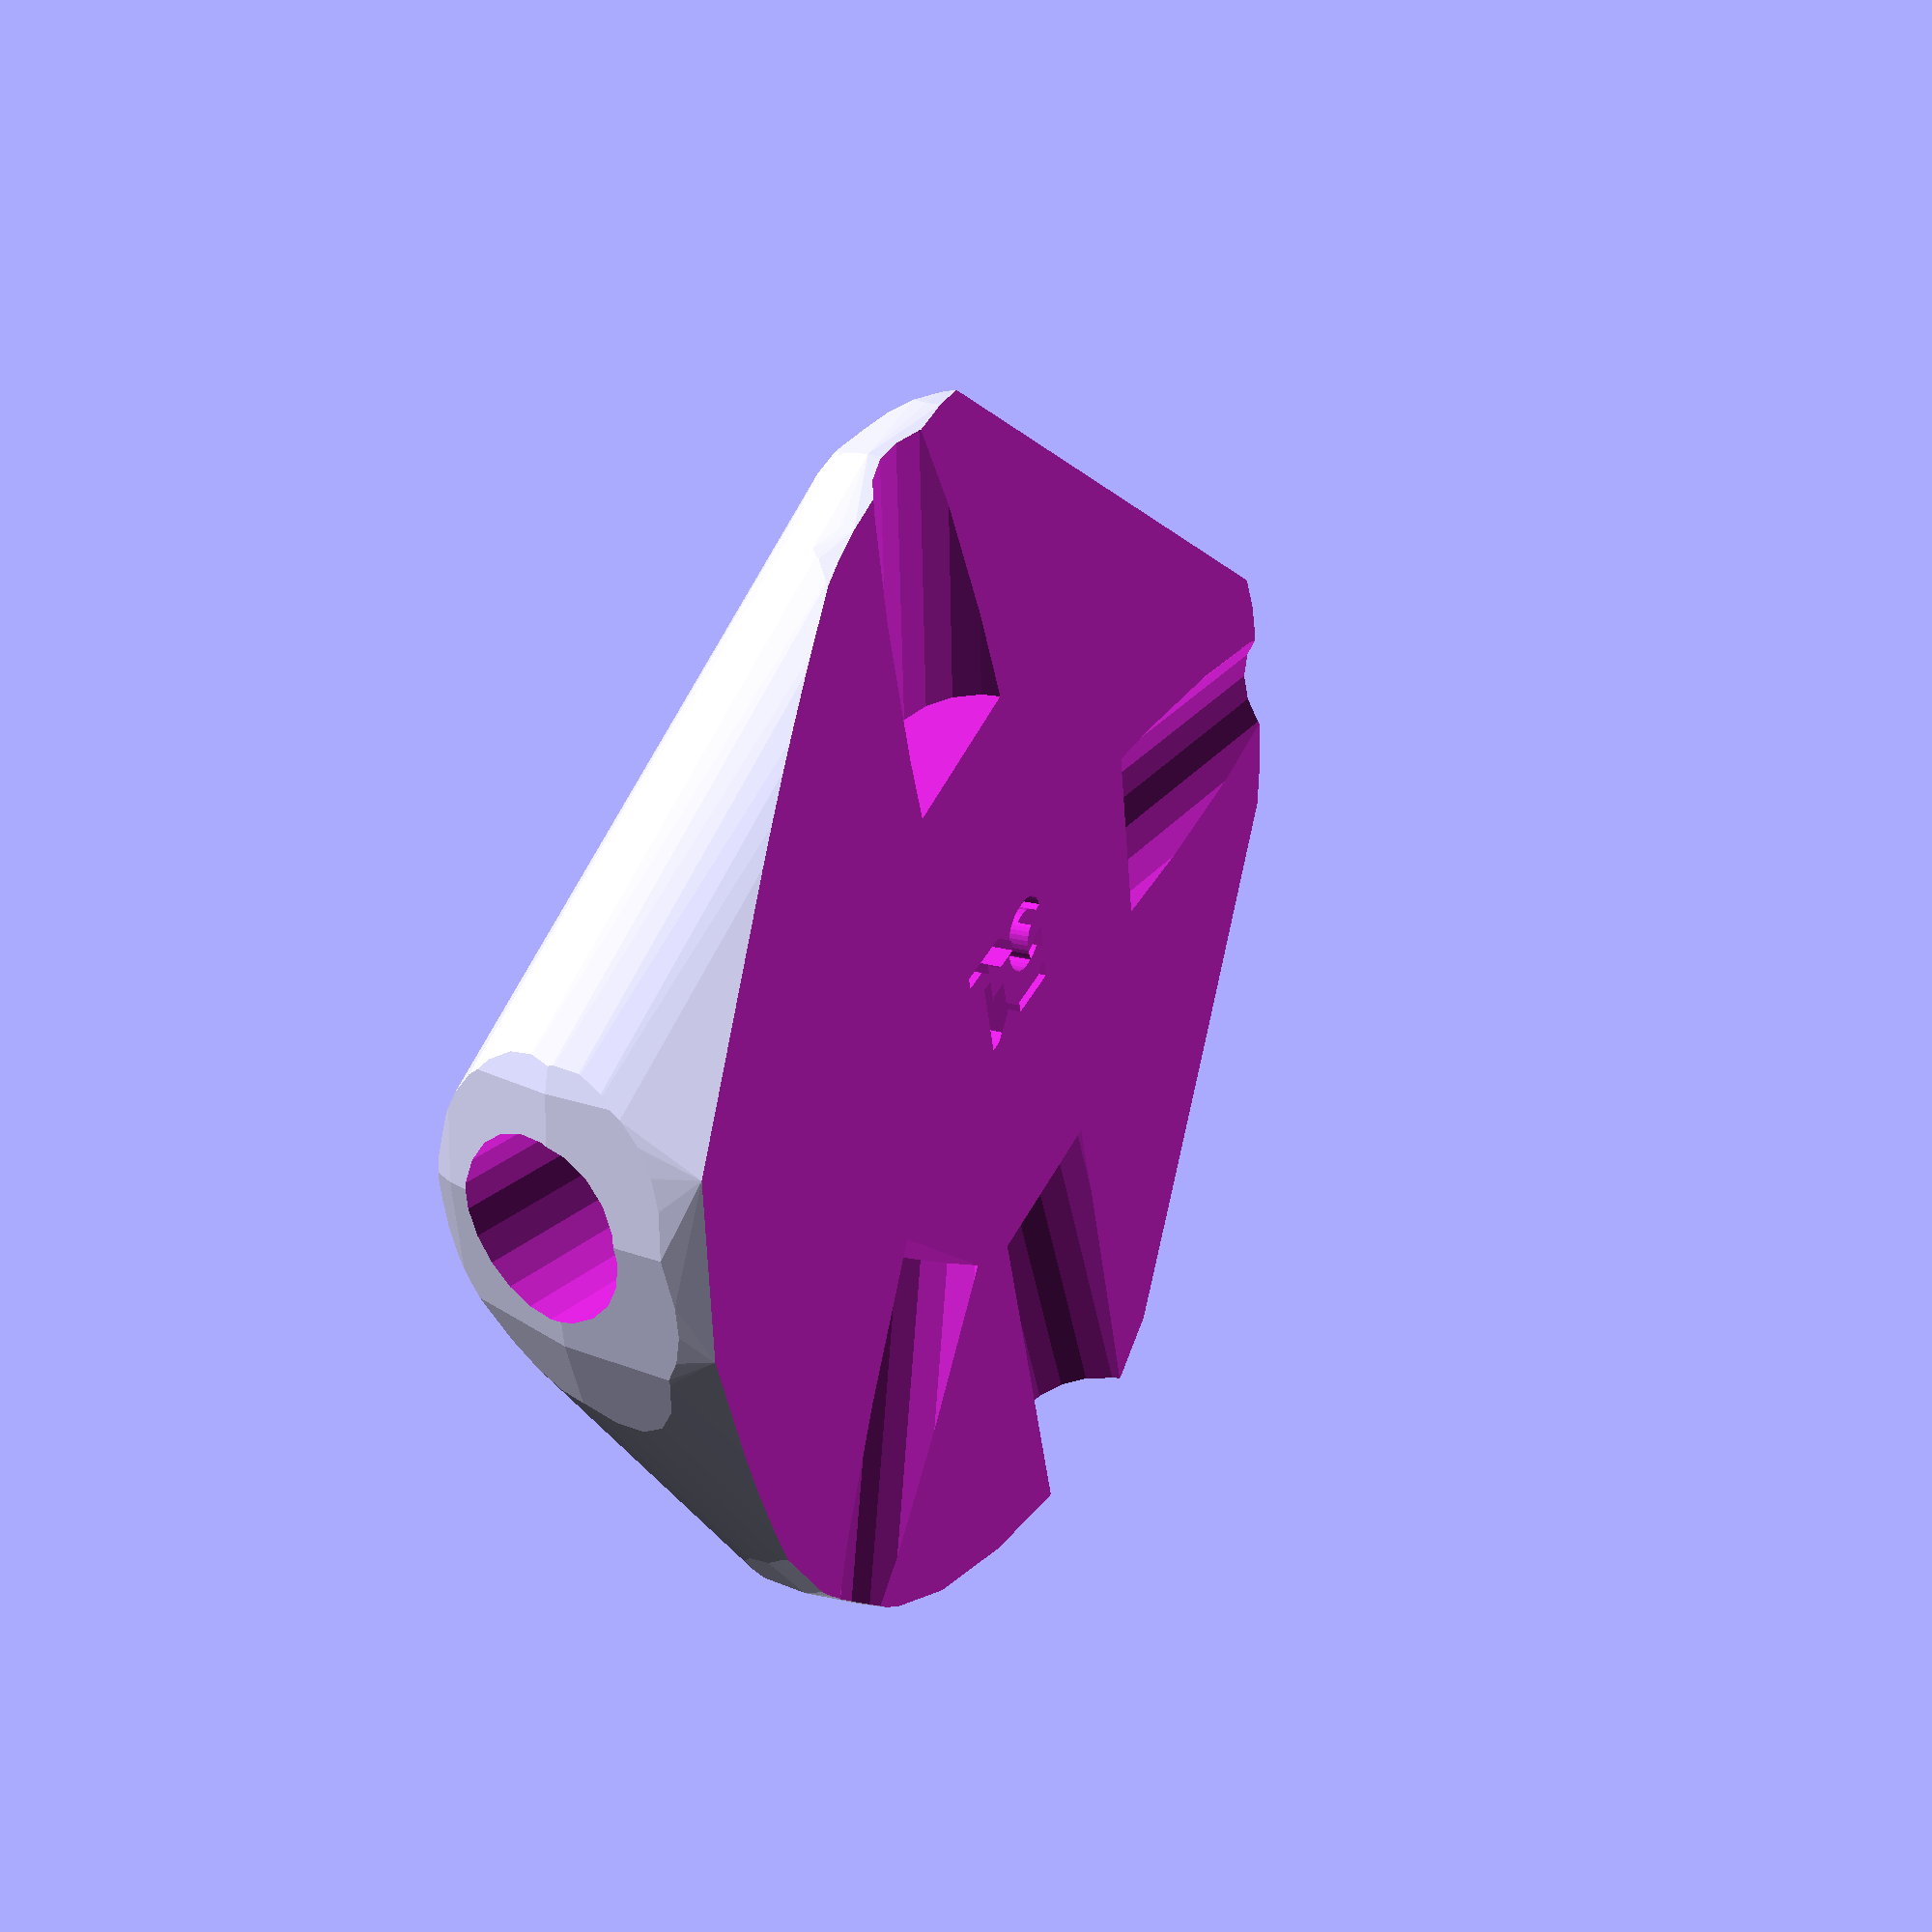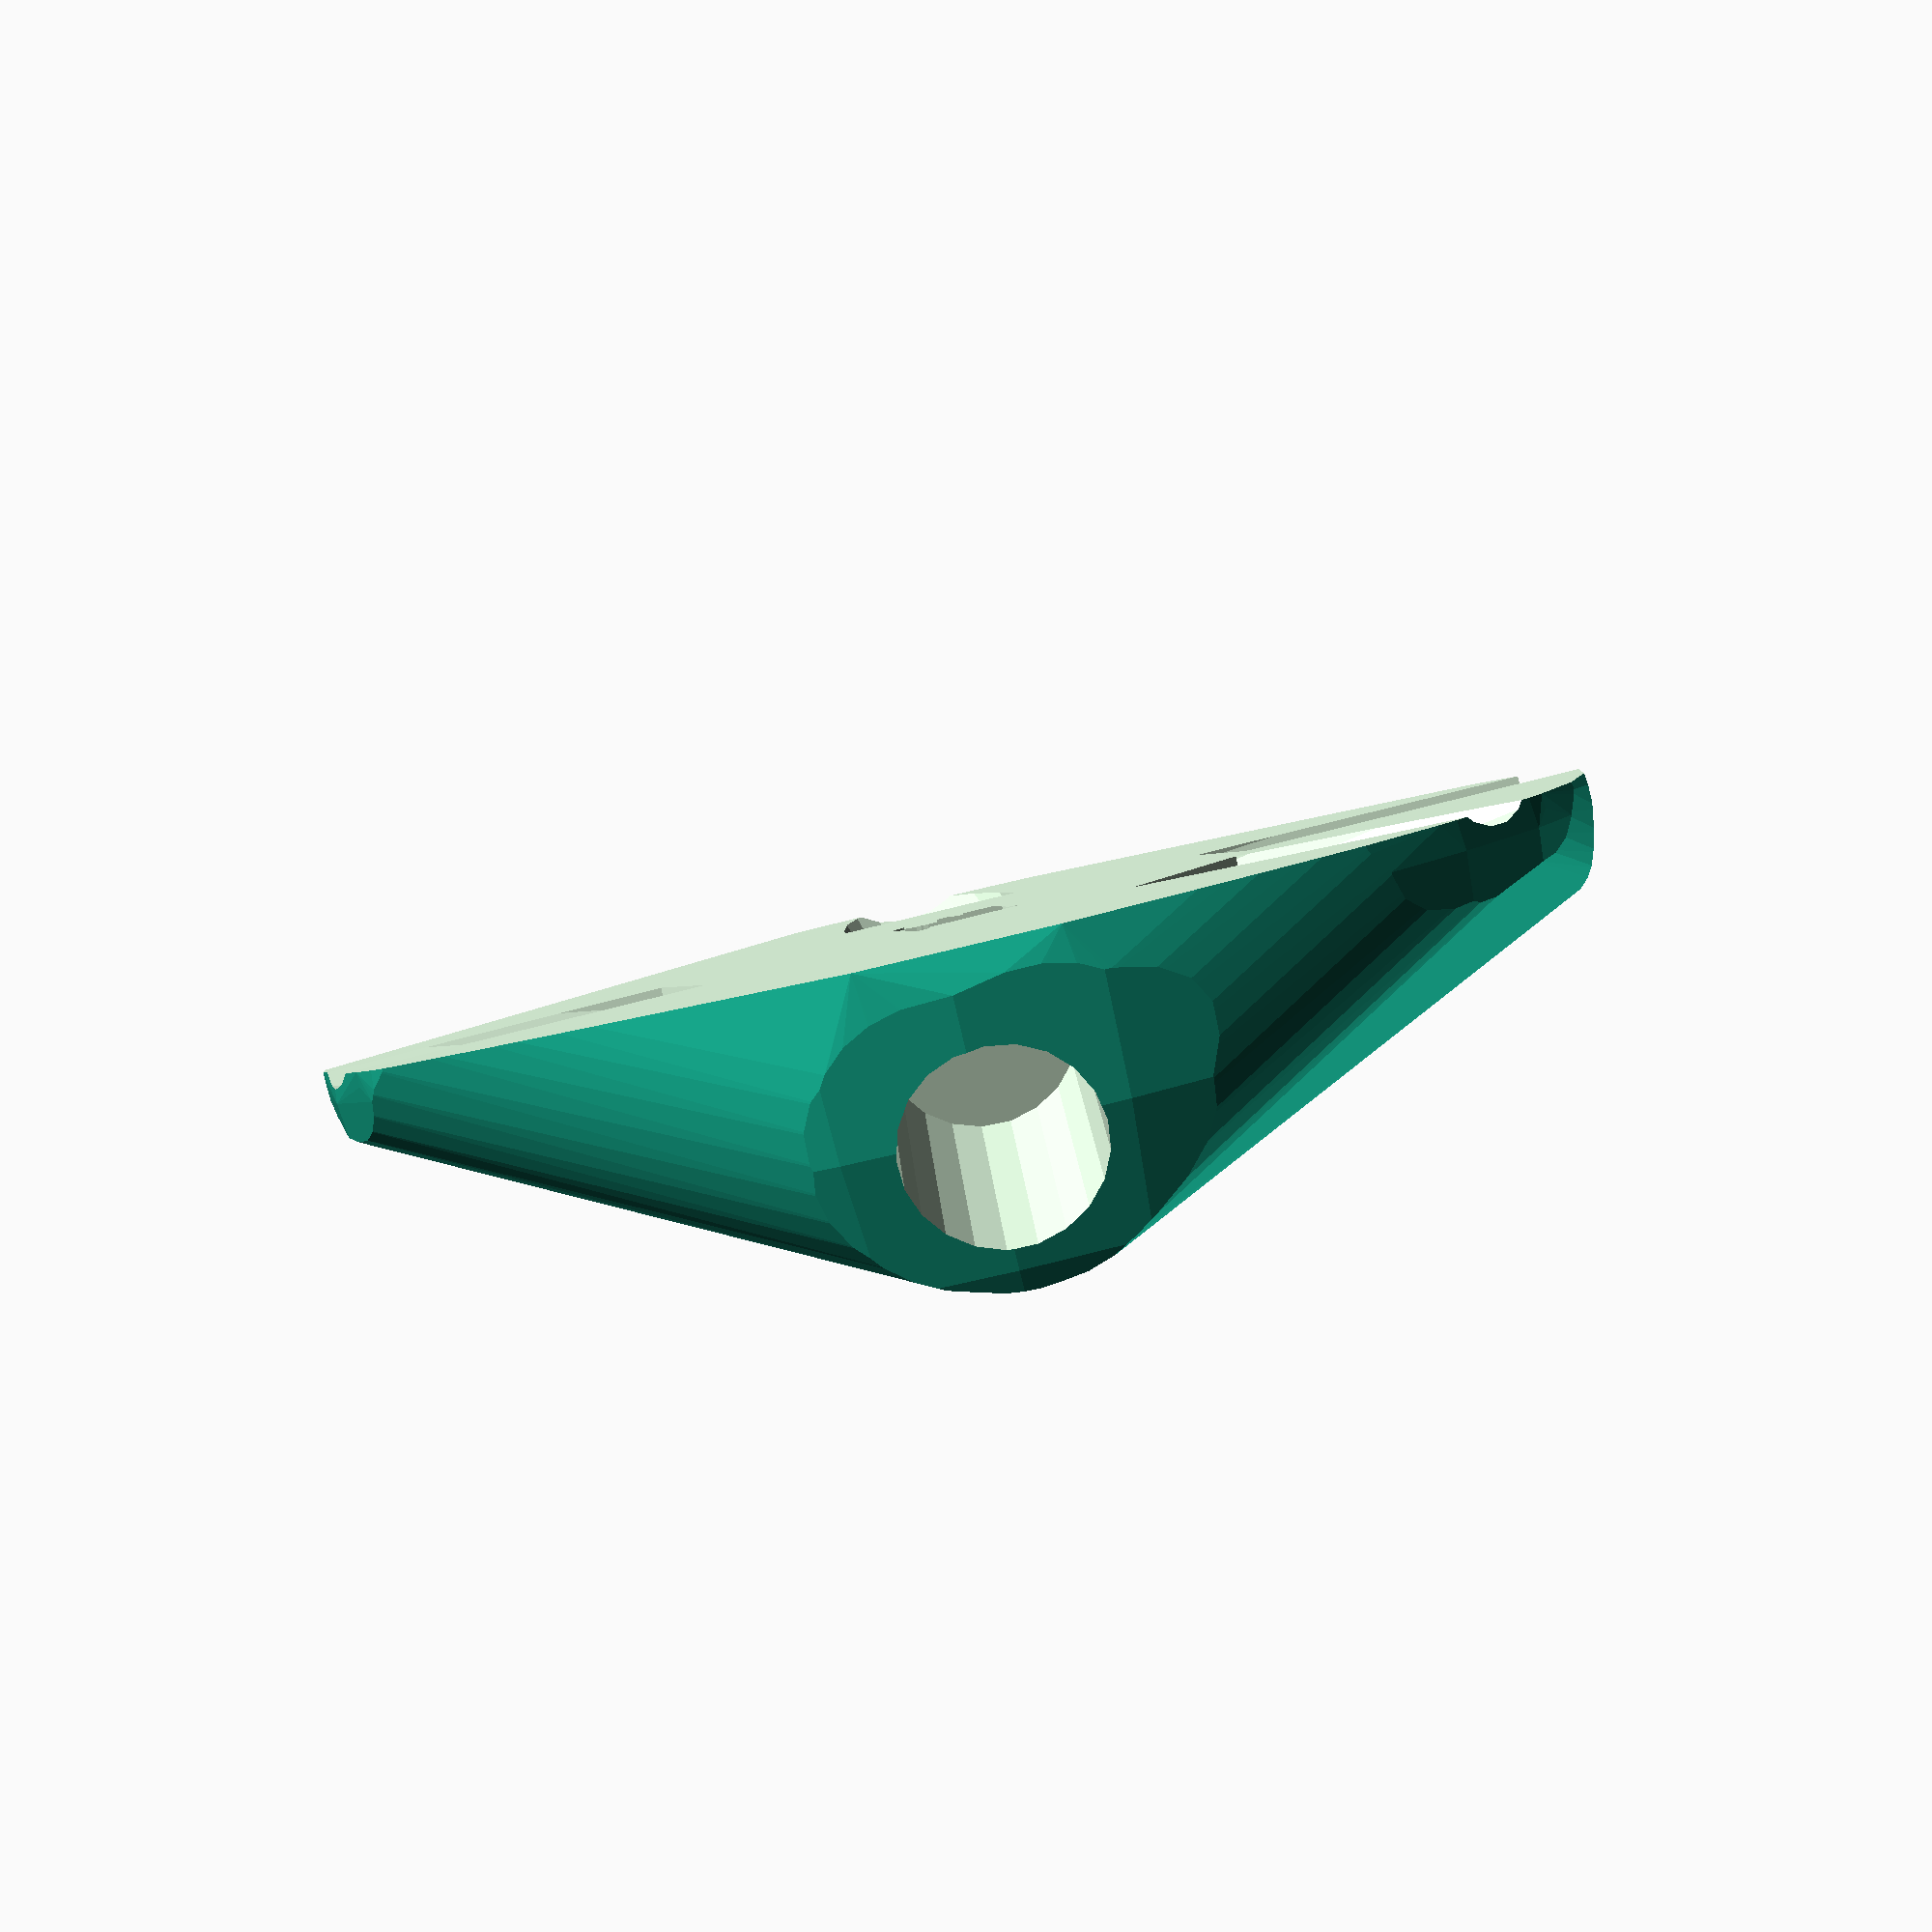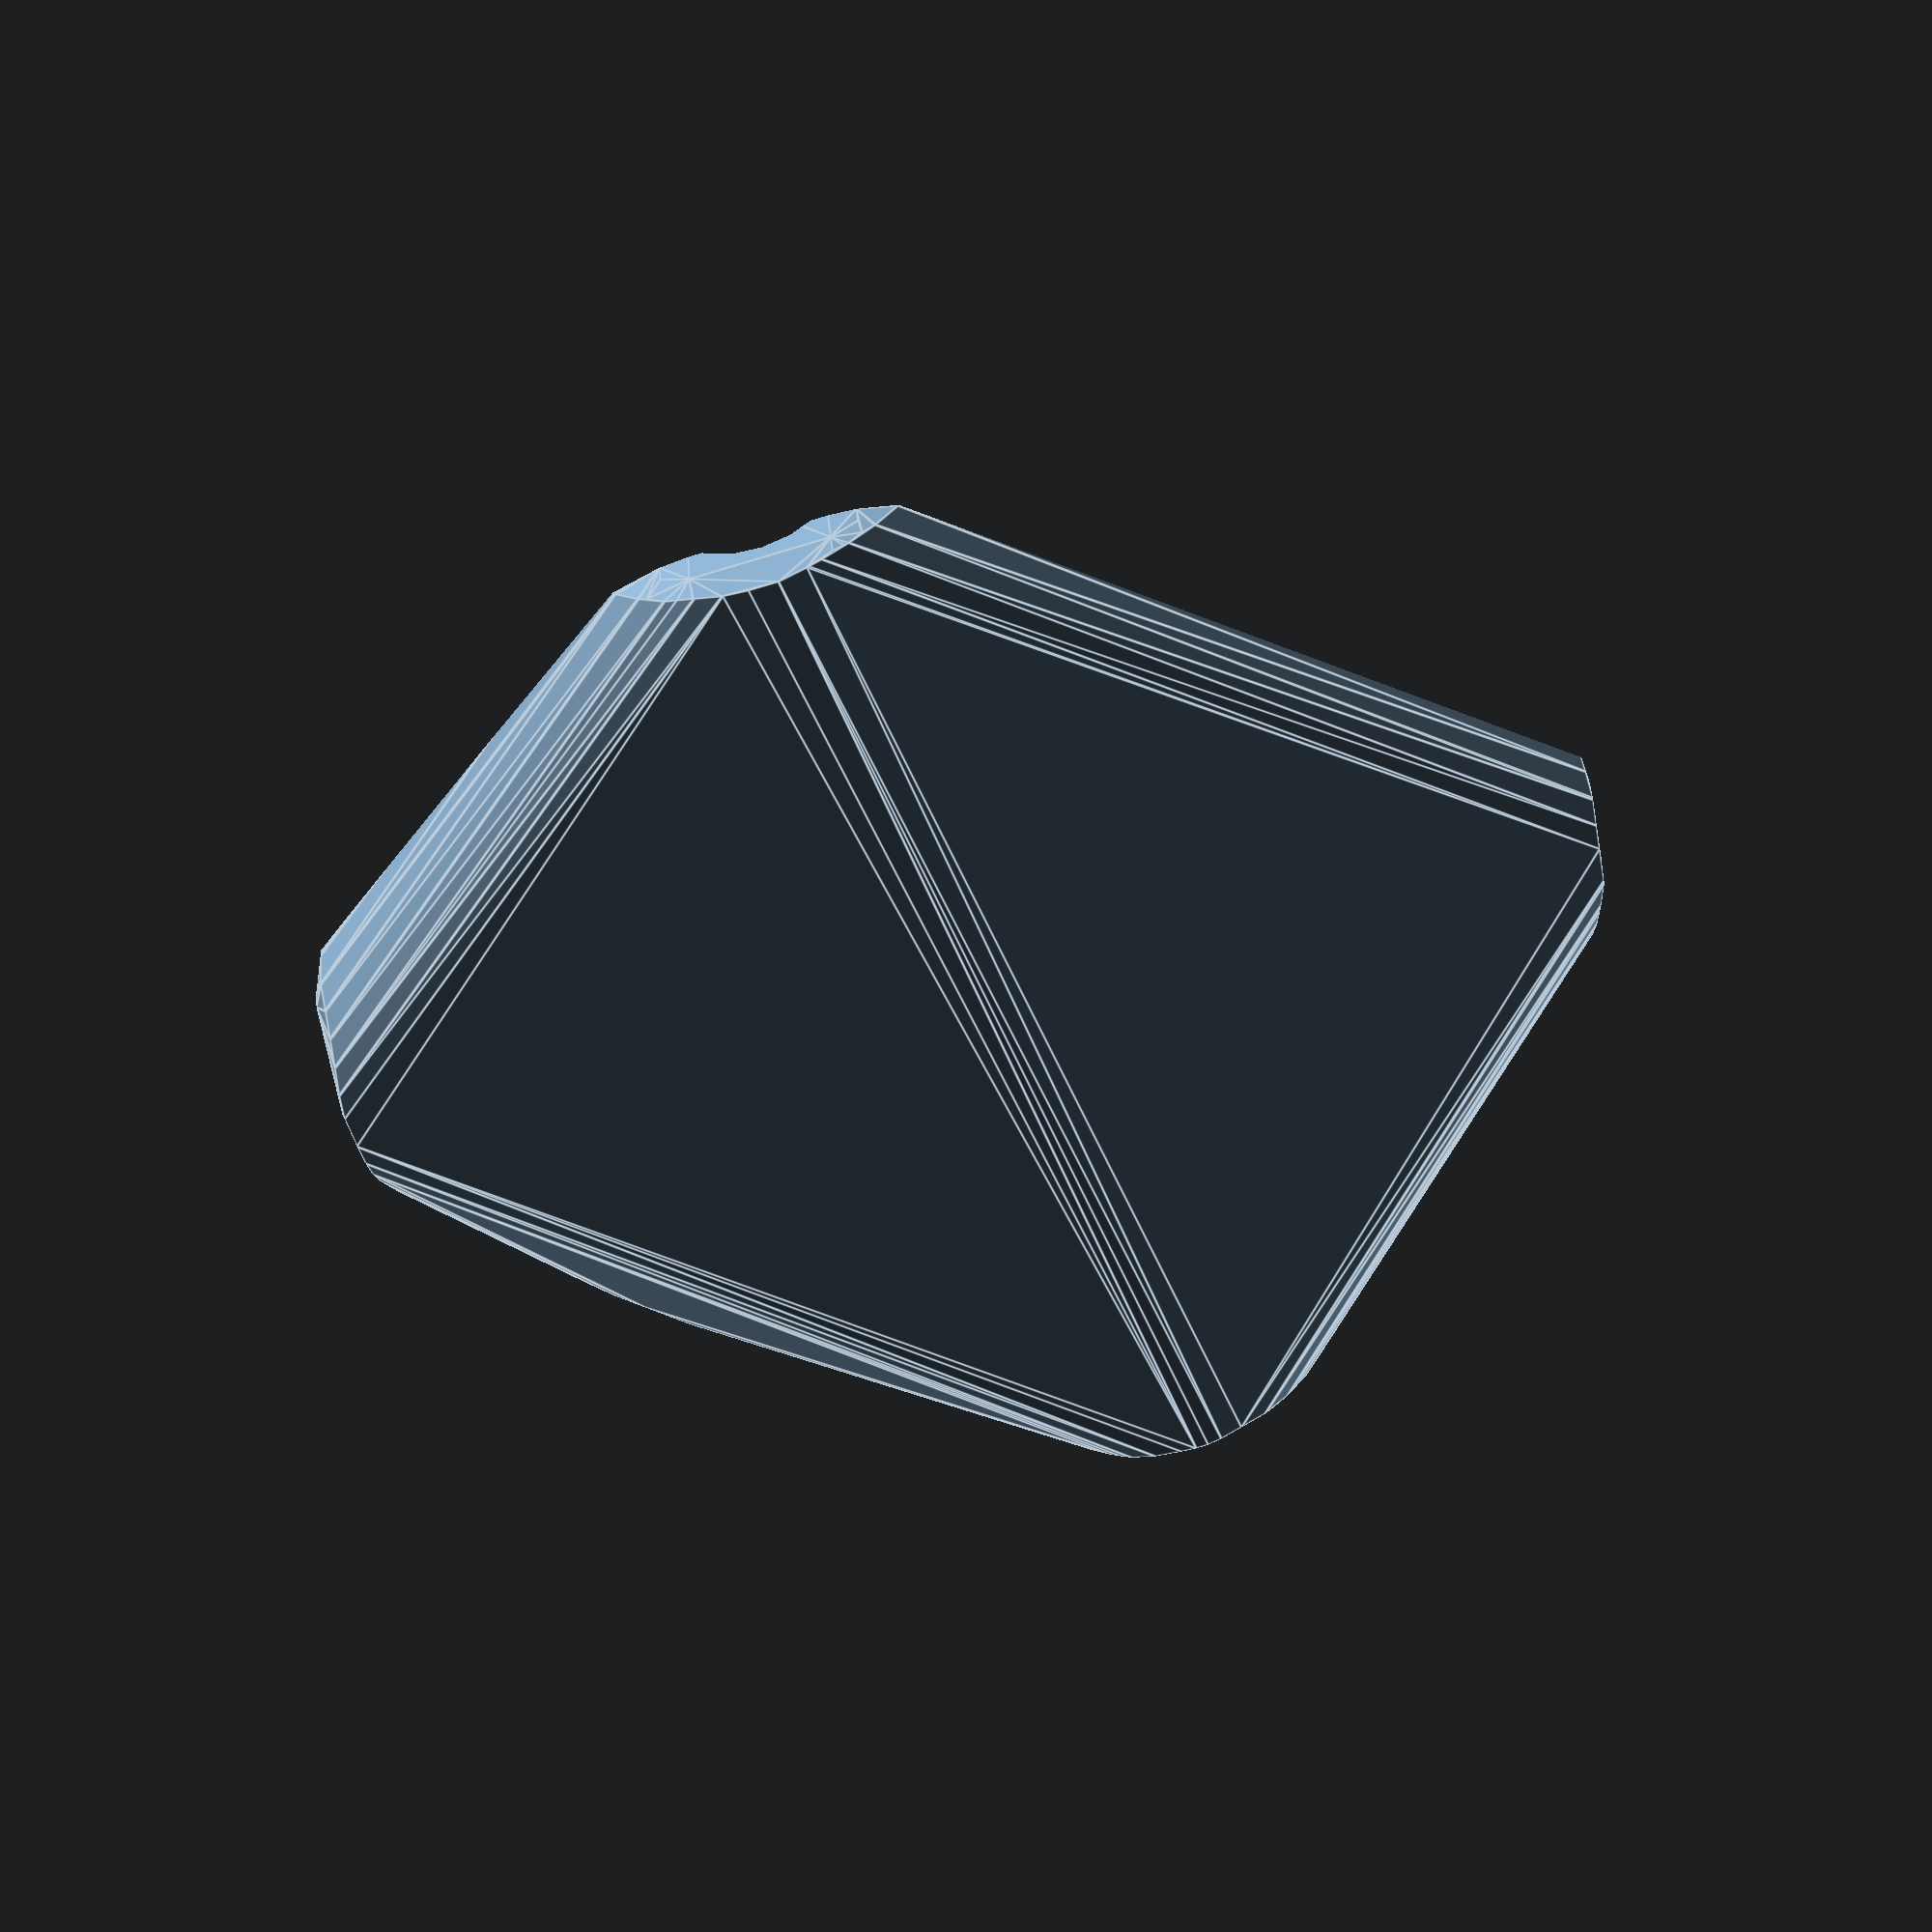
<openscad>


difference() {
	difference() {
		difference() {
			hull() {
				union() {
					union() {
						rotate(a = 88.3630715894, v = [0, 0, 1]) {
							translate(v = [0, -6.6000000000, 0]) {
								cube(size = [44.8866133295, 13.2000000000, 1]);
							}
						}
						rotate(a = -96.0953408061, v = [0, 0, 1]) {
							translate(v = [0, -6.6000000000, 0]) {
								cube(size = [44.3596181366, 13.2000000000, 1]);
							}
						}
						rotate(a = 6.1154514708, v = [0, 0, 1]) {
							translate(v = [0, -6.6000000000, 0]) {
								cube(size = [44.3596198019, 13.2000000000, 1]);
							}
						}
						rotate(a = 137.7926744192, v = [0, 0, 1]) {
							translate(v = [0, -6.6000000000, 0]) {
								cube(size = [44.3596189170, 13.2000000000, 1]);
							}
						}
						rotate(a = -169.1075611006, v = [0, 0, 1]) {
							translate(v = [0, -6.6000000000, 0]) {
								cube(size = [43.7058755823, 13.2000000000, 1]);
							}
						}
					}
					translate(v = [0, 0, 2.0354045135]) {
						intersection() {
							hull() {
								rotate(a = 94.0681533865, v = [-0.9970733067, 0.0284939973, 0.0000009686]) {
									cylinder(h = 45, r = 9.6000000000);
								}
								rotate(a = 99.6776539851, v = [0.9801961580, -0.1046719827, -0.0000008755]) {
									cylinder(h = 45, r = 9.6000000000);
								}
								rotate(a = 99.6775152429, v = [-0.1050163627, 0.9801597310, -0.0000008751]) {
									cylinder(h = 45, r = 9.6000000000);
								}
								rotate(a = 99.6775889665, v = [-0.6622550721, -0.7301776001, 0.0000013924]) {
									cylinder(h = 45, r = 9.6000000000);
								}
								rotate(a = 76.2258882059, v = [0.1835317535, -0.9537436958, 0.0000007702]) {
									cylinder(h = 45, r = 9.6000000000);
								}
							}
							sphere(r = 45);
						}
					}
				}
			}
			translate(v = [0, 0, 2.0354045135]) {
				rotate(a = 94.0681533865, v = [-0.9970733067, 0.0284939973, 0.0000009686]) {
					translate(v = [0, 0, 20]) {
						cylinder(h = 45, r = 6.6000000000);
					}
				}
				rotate(a = 99.6776539851, v = [0.9801961580, -0.1046719827, -0.0000008755]) {
					translate(v = [0, 0, 20]) {
						cylinder(h = 45, r = 6.6000000000);
					}
				}
				rotate(a = 99.6775152429, v = [-0.1050163627, 0.9801597310, -0.0000008751]) {
					translate(v = [0, 0, 20]) {
						cylinder(h = 45, r = 6.6000000000);
					}
				}
				rotate(a = 99.6775889665, v = [-0.6622550721, -0.7301776001, 0.0000013924]) {
					translate(v = [0, 0, 20]) {
						cylinder(h = 45, r = 6.6000000000);
					}
				}
				rotate(a = 76.2258882059, v = [0.1835317535, -0.9537436958, 0.0000007702]) {
					translate(v = [0, 0, 20]) {
						cylinder(h = 45, r = 6.6000000000);
					}
				}
			}
		}
		translate(v = [-100, -100, -100]) {
			cube(size = [200, 200, 100]);
		}
	}
	translate(v = [0, 0, 2]) {
		rotate(a = 180, v = [0, 1, 0]) {
			linear_extrude(height = 3) {
				text(halign = "center", size = 8, text = "51", valign = "center");
			}
		}
	}
}
</openscad>
<views>
elev=157.5 azim=16.1 roll=64.0 proj=p view=wireframe
elev=87.0 azim=281.3 roll=193.3 proj=p view=solid
elev=307.0 azim=259.1 roll=353.1 proj=p view=edges
</views>
